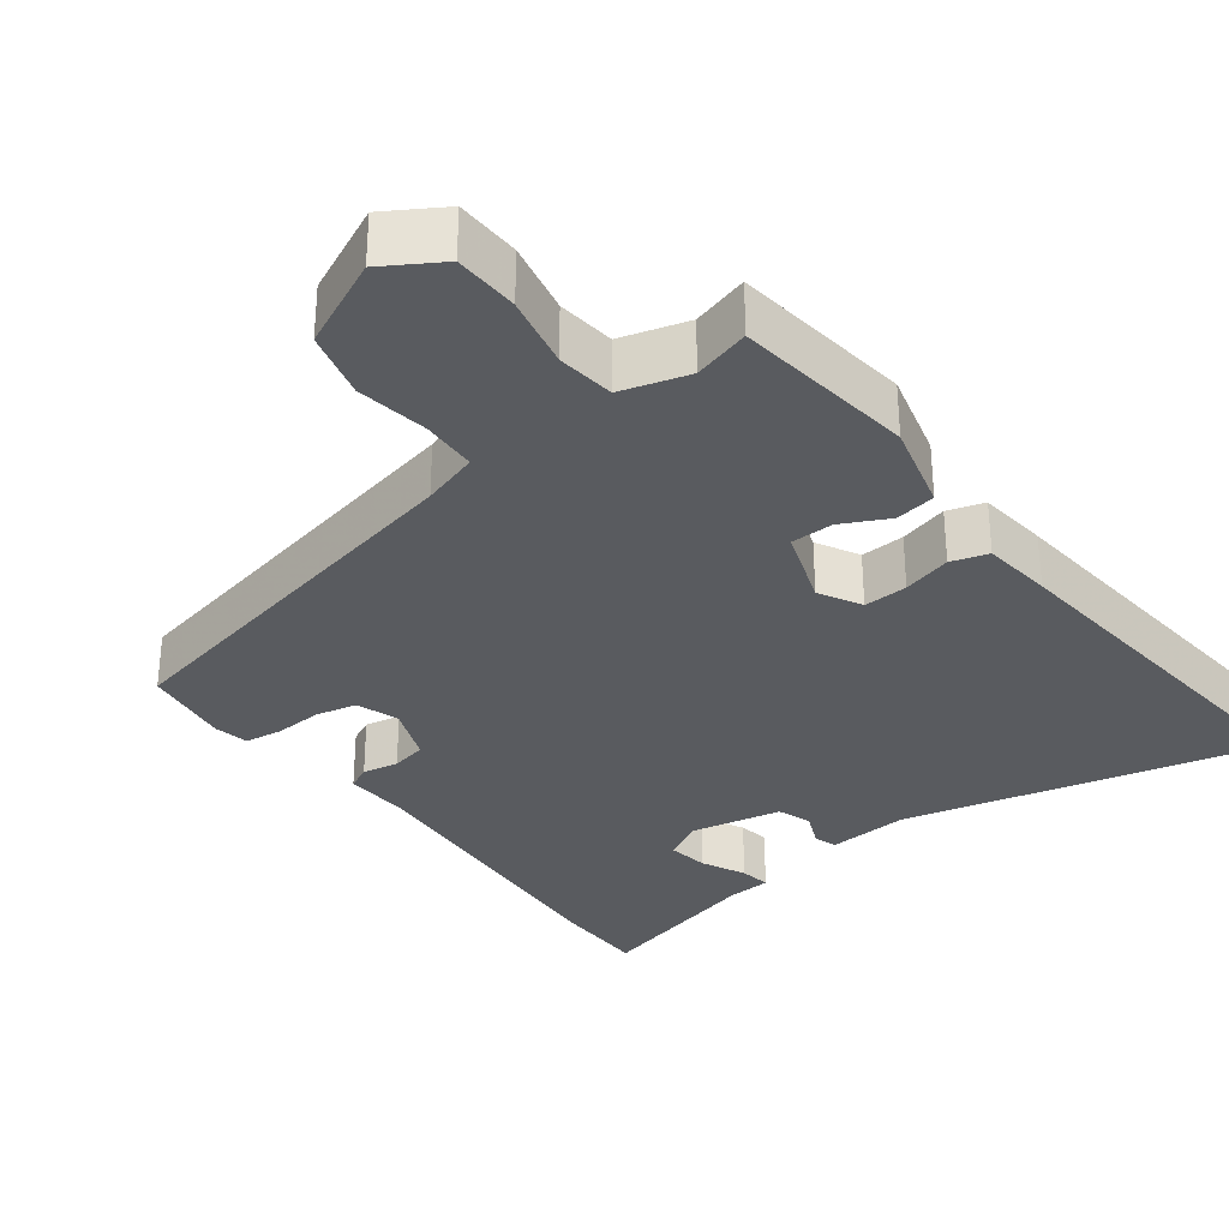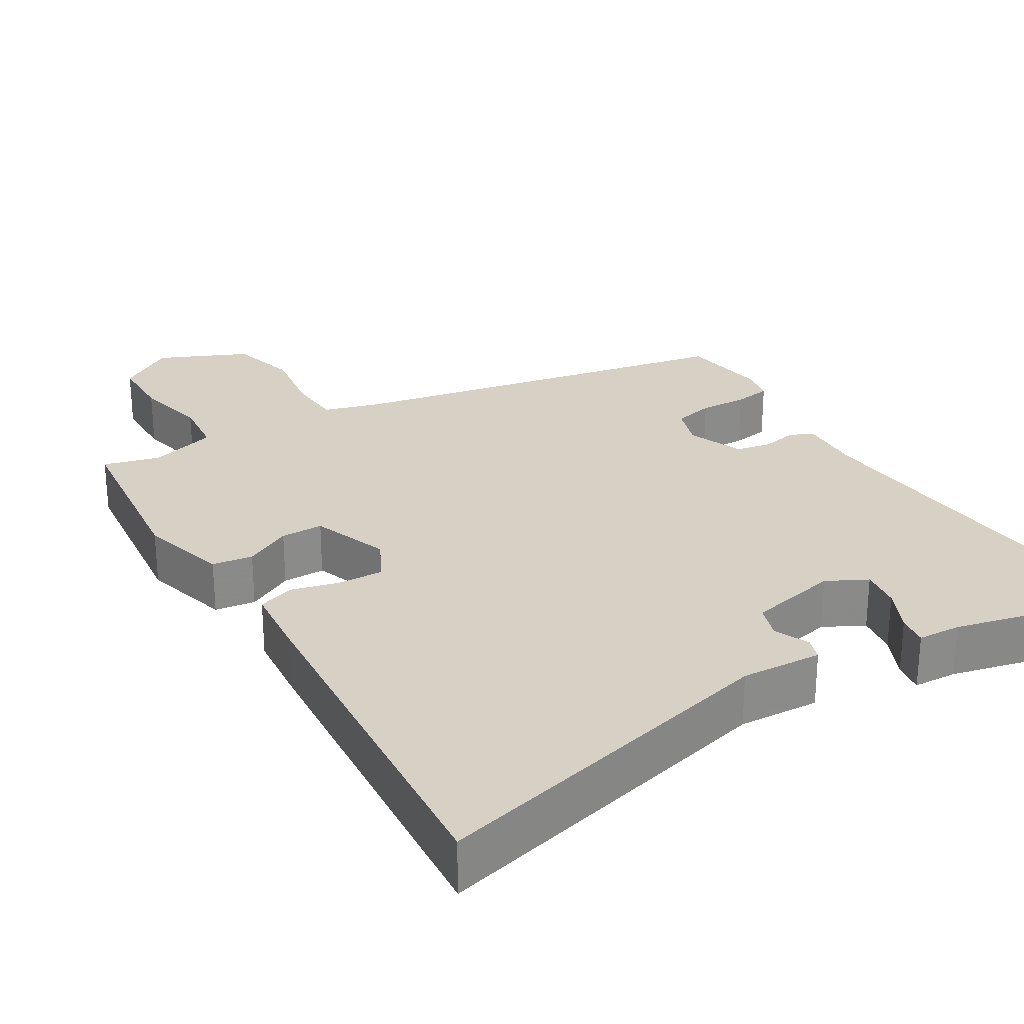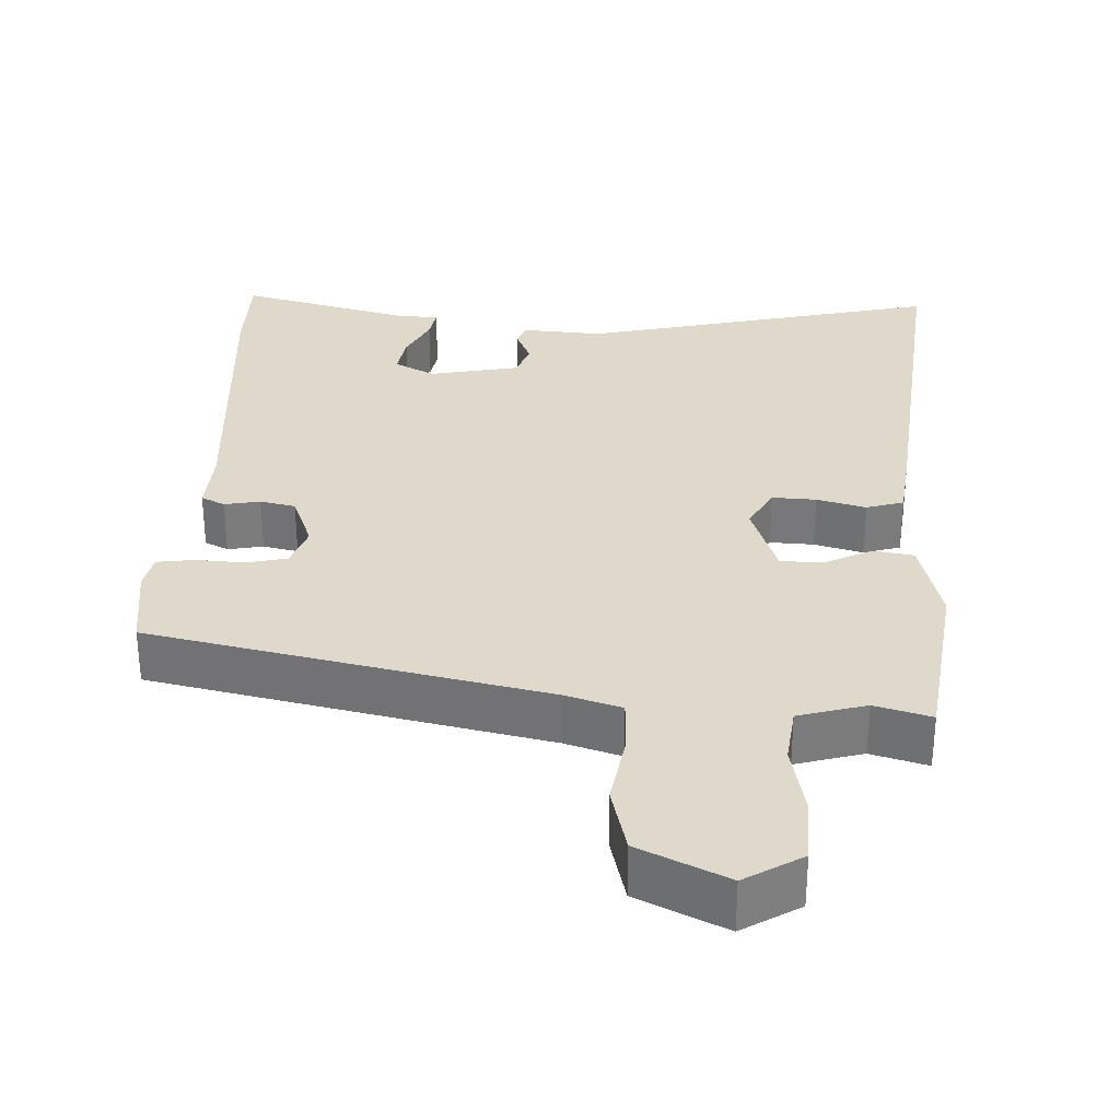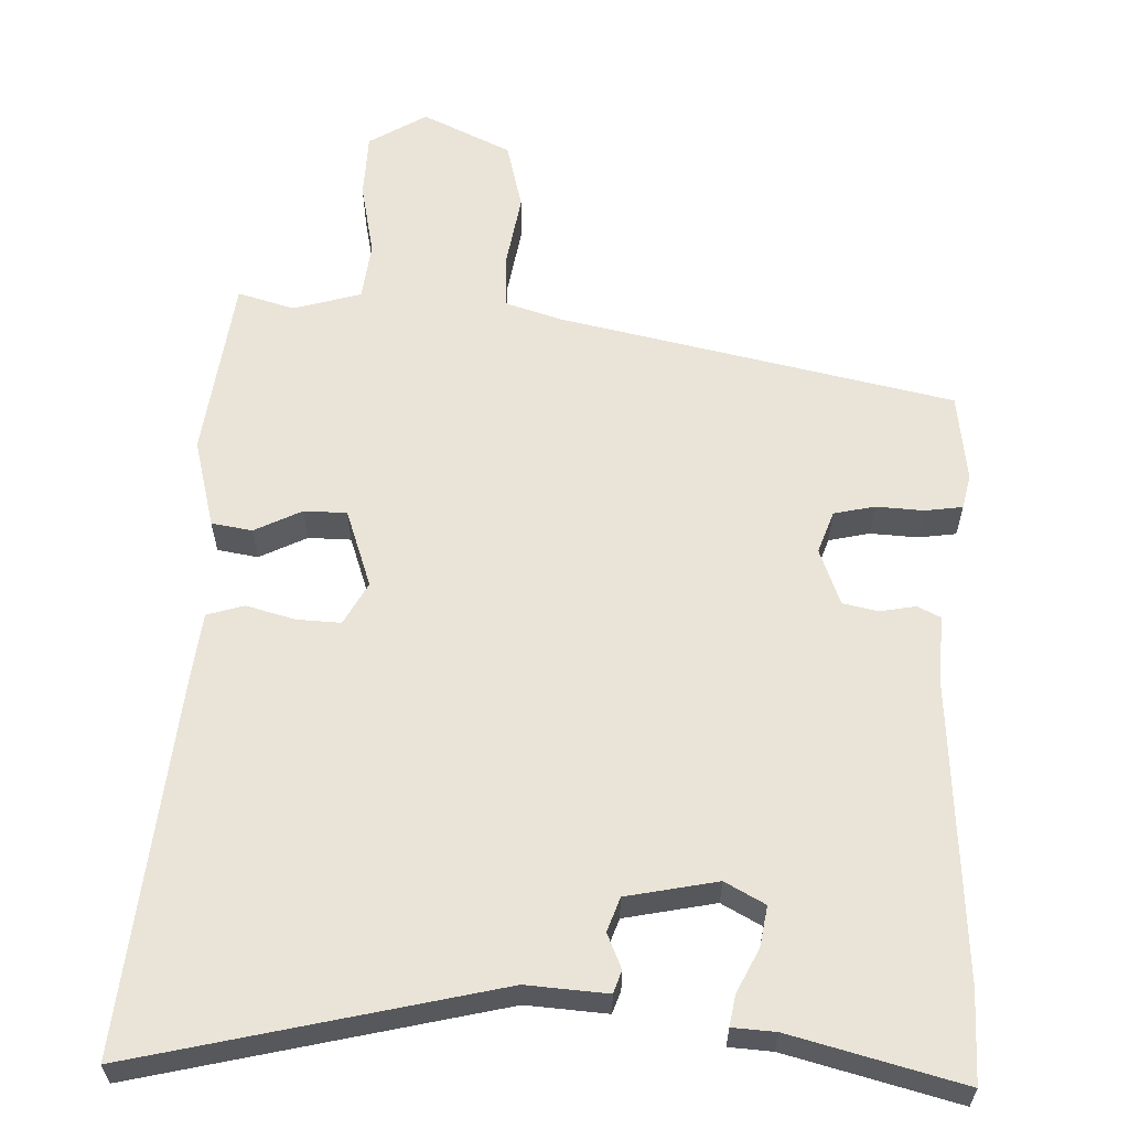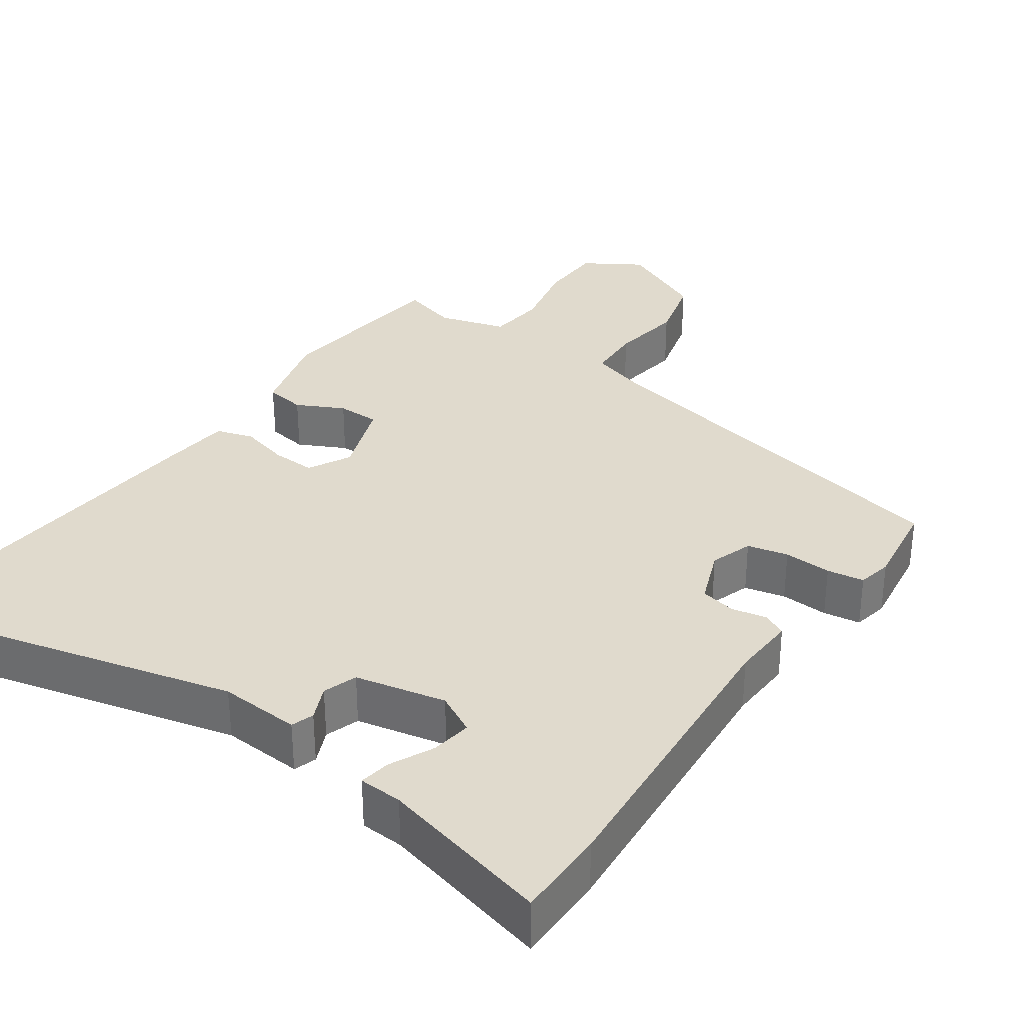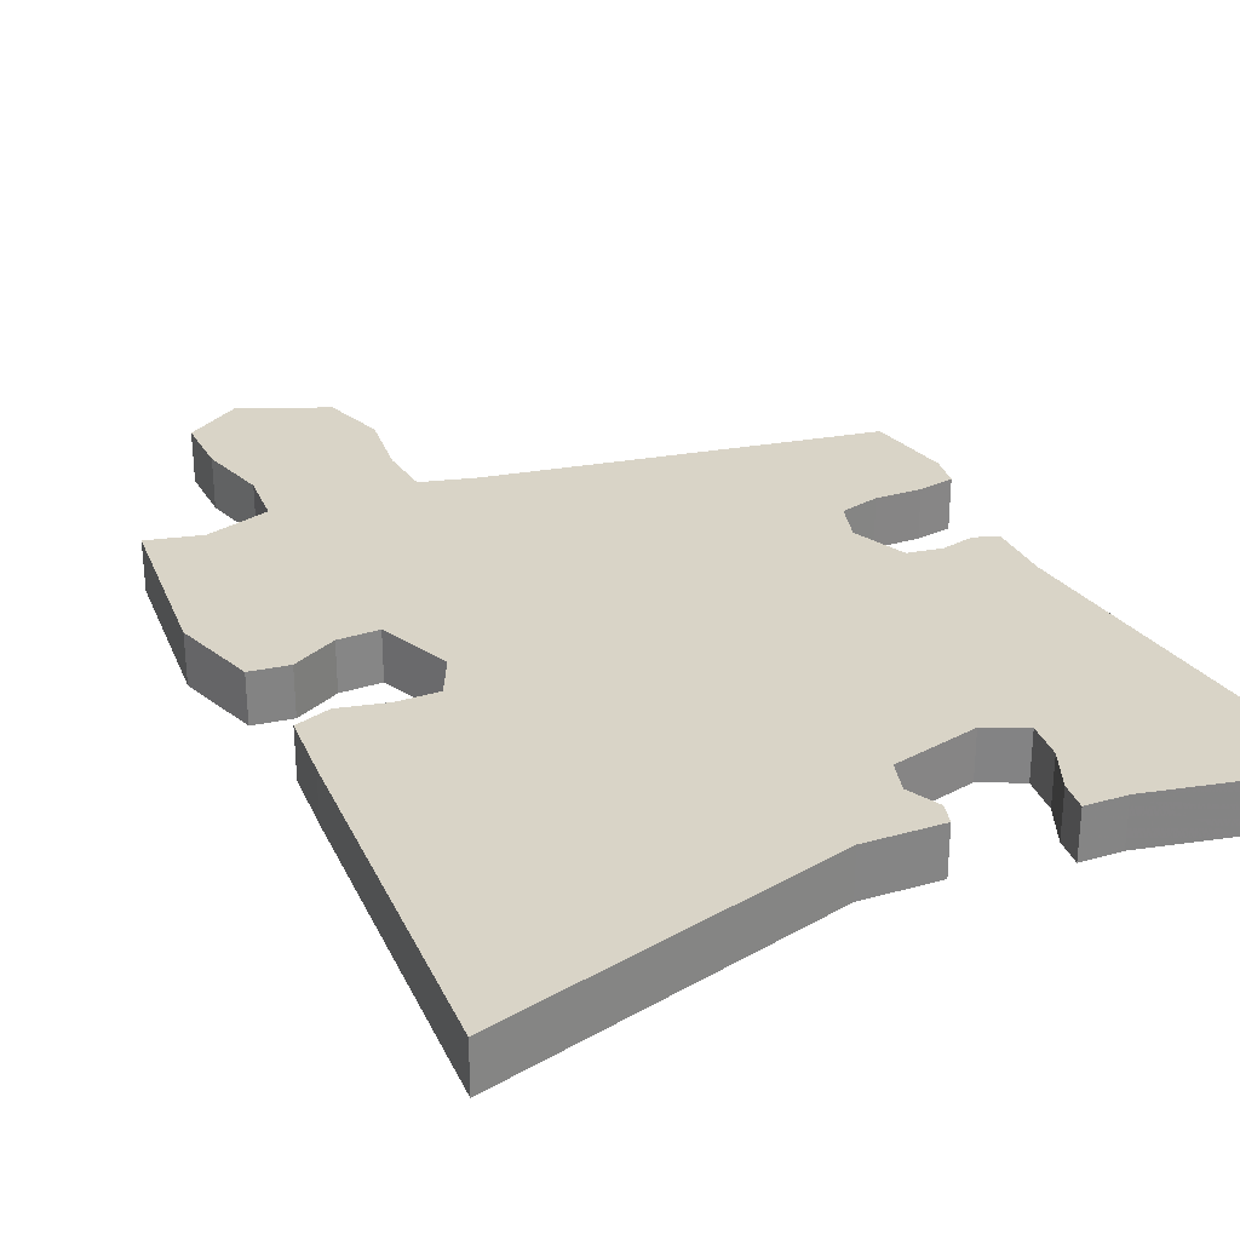
<metadata>
{"format":"obj","ext":"obj","renderer":"f3d","projection":"perspective","resolution":1024,"background":"white","views":[{"elev":-32.3,"azim":35.7,"up":"+Y"},{"elev":27.0,"azim":146.6,"up":"+Y"},{"elev":31.7,"azim":1.3,"up":"+Y"},{"elev":60.8,"azim":-179.2,"up":"+Y"},{"elev":33.1,"azim":-146.8,"up":"+Y"},{"elev":28.7,"azim":151.8,"up":"+Y"}]}
</metadata>
<code>
v 0.437 0.07 0.514
v 0.474 0.07 0.272
v 0.446 0.07 0.153
v 0.392 0.07 0.143
v 0.328 0.07 0.173
v 0.271 0.07 0.171
v 0.237 0.07 0.066
v 0.269 0.07 0.01
v 0.328 0.07 0.014
v 0.393 0.07 0.033
v 0.443 0.07 0.019
v 0.456 0.07 -0.075
v 0.516 0.07 -0.572
v 0.032 0.07 -0.468
v -0.076 0.07 -0.478
v -0.087 0.07 -0.448
v -0.068 0.07 -0.401
v -0.085 0.07 -0.356
v -0.207 0.07 -0.334
v -0.26 0.07 -0.364
v -0.25 0.07 -0.418
v -0.22 0.07 -0.476
v -0.212 0.07 -0.517
v -0.27 0.07 -0.522
v -0.497 0.07 -0.586
v -0.501 0.07 -0.464
v -0.483 0.07 -0.058
v -0.49 0.07 0.028
v -0.459 0.07 0.044
v -0.411 0.07 0.036
v -0.364 0.07 0.047
v -0.337 0.07 0.123
v -0.358 0.07 0.179
v -0.413 0.07 0.19
v -0.477 0.07 0.185
v -0.527 0.07 0.191
v -0.538 0.07 0.237
v -0.525 0.07 0.355
v -0.001 0.07 0.478
v 0.074 0.07 0.503
v 0.075 0.07 0.577
v 0.057 0.07 0.673
v 0.078 0.07 0.764
v 0.195 0.07 0.822
v 0.273 0.07 0.777
v 0.278 0.07 0.69
v 0.26 0.07 0.592
v 0.271 0.07 0.515
v 0.362 0.07 0.491
v 0.437 0 0.514
v 0.474 0 0.272
v 0.446 0 0.153
v 0.392 0 0.143
v 0.328 0 0.173
v 0.271 0 0.171
v 0.237 0 0.066
v 0.269 0 0.01
v 0.328 0 0.014
v 0.393 0 0.033
v 0.443 0 0.019
v 0.456 0 -0.075
v 0.516 0 -0.572
v 0.032 0 -0.468
v -0.076 0 -0.478
v -0.087 0 -0.448
v -0.068 0 -0.401
v -0.085 0 -0.356
v -0.207 0 -0.334
v -0.26 0 -0.364
v -0.25 0 -0.418
v -0.22 0 -0.476
v -0.212 0 -0.517
v -0.27 0 -0.522
v -0.497 0 -0.586
v -0.501 0 -0.464
v -0.483 0 -0.058
v -0.49 0 0.028
v -0.459 0 0.044
v -0.411 0 0.036
v -0.364 0 0.047
v -0.337 0 0.123
v -0.358 0 0.179
v -0.413 0 0.19
v -0.477 0 0.185
v -0.527 0 0.191
v -0.538 0 0.237
v -0.525 0 0.355
v -0.001 0 0.478
v 0.074 0 0.503
v 0.075 0 0.577
v 0.057 0 0.673
v 0.078 0 0.764
v 0.195 0 0.822
v 0.273 0 0.777
v 0.278 0 0.69
v 0.26 0 0.592
v 0.271 0 0.515
v 0.362 0 0.491
f 44 45 46 47
f 44 47 48
f 41 42 43 44
f 40 41 44 48
f 39 40 48 49
f 37 38 39 49
f 34 35 36 37
f 33 34 37 49
f 27 28 29 30
f 27 30 31
f 24 25 26 27
f 24 27 31
f 21 22 23 24
f 20 21 24 31
f 19 20 31 32
f 14 15 16 17
f 14 17 18
f 13 14 18
f 12 13 18
f 9 10 11 12
f 8 9 12 18
f 7 8 18 19
f 2 3 4 5
f 2 5 6
f 1 2 6
f 32 33 49 1
f 6 7 19 32
f 1 6 32
f 96 95 94 93
f 97 96 93
f 93 92 91 90
f 97 93 90 89
f 98 97 89 88
f 98 88 87 86
f 86 85 84 83
f 98 86 83 82
f 79 78 77 76
f 80 79 76
f 76 75 74 73
f 80 76 73
f 73 72 71 70
f 80 73 70 69
f 81 80 69 68
f 66 65 64 63
f 67 66 63
f 67 63 62
f 67 62 61
f 61 60 59 58
f 67 61 58 57
f 68 67 57 56
f 54 53 52 51
f 55 54 51
f 55 51 50
f 50 98 82 81
f 81 68 56 55
f 81 55 50
f 1 50 51 2
f 2 51 52 3
f 3 52 53 4
f 4 53 54 5
f 5 54 55 6
f 6 55 56 7
f 7 56 57 8
f 8 57 58 9
f 9 58 59 10
f 10 59 60 11
f 11 60 61 12
f 12 61 62 13
f 13 62 63 14
f 14 63 64 15
f 15 64 65 16
f 16 65 66 17
f 17 66 67 18
f 18 67 68 19
f 19 68 69 20
f 20 69 70 21
f 21 70 71 22
f 22 71 72 23
f 23 72 73 24
f 24 73 74 25
f 25 74 75 26
f 26 75 76 27
f 27 76 77 28
f 28 77 78 29
f 29 78 79 30
f 30 79 80 31
f 31 80 81 32
f 32 81 82 33
f 33 82 83 34
f 34 83 84 35
f 35 84 85 36
f 36 85 86 37
f 37 86 87 38
f 38 87 88 39
f 39 88 89 40
f 40 89 90 41
f 41 90 91 42
f 42 91 92 43
f 43 92 93 44
f 44 93 94 45
f 45 94 95 46
f 46 95 96 47
f 47 96 97 48
f 48 97 98 49
f 49 98 50 1

</code>
